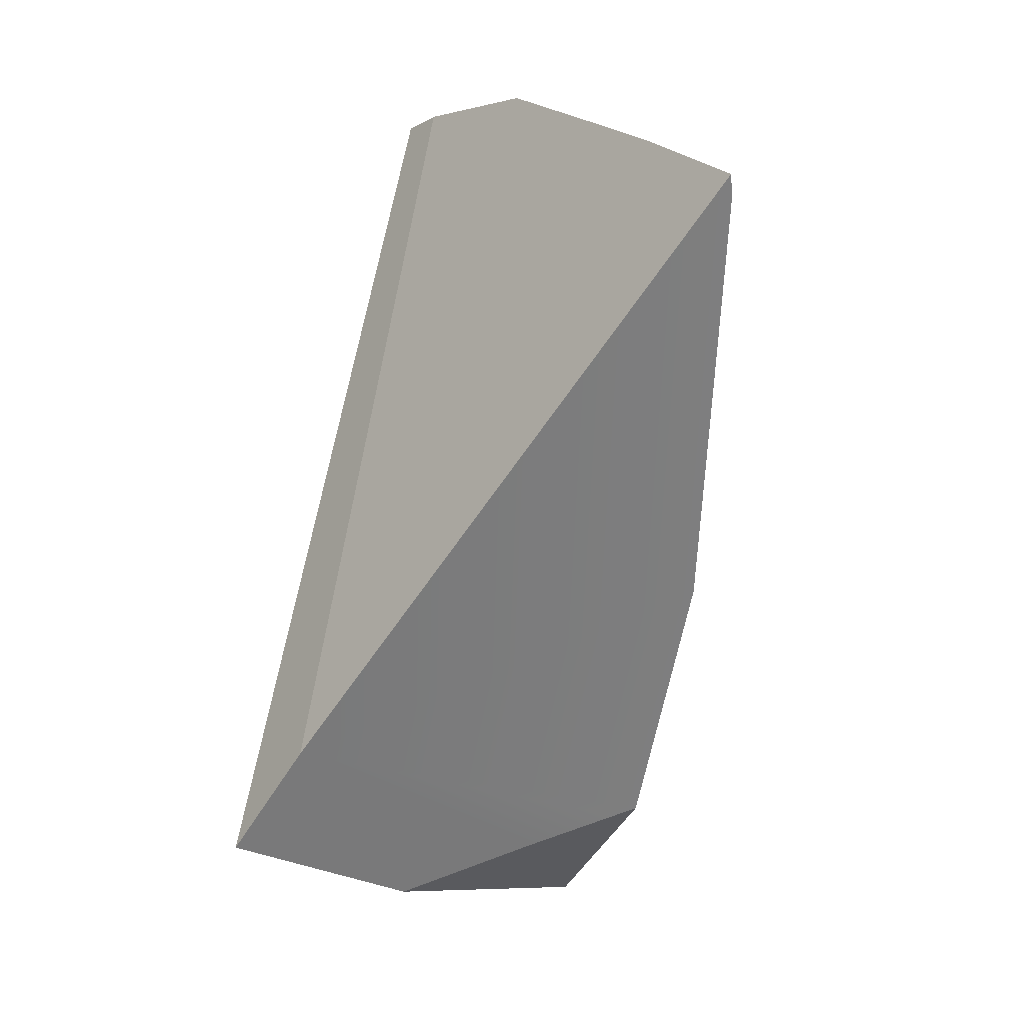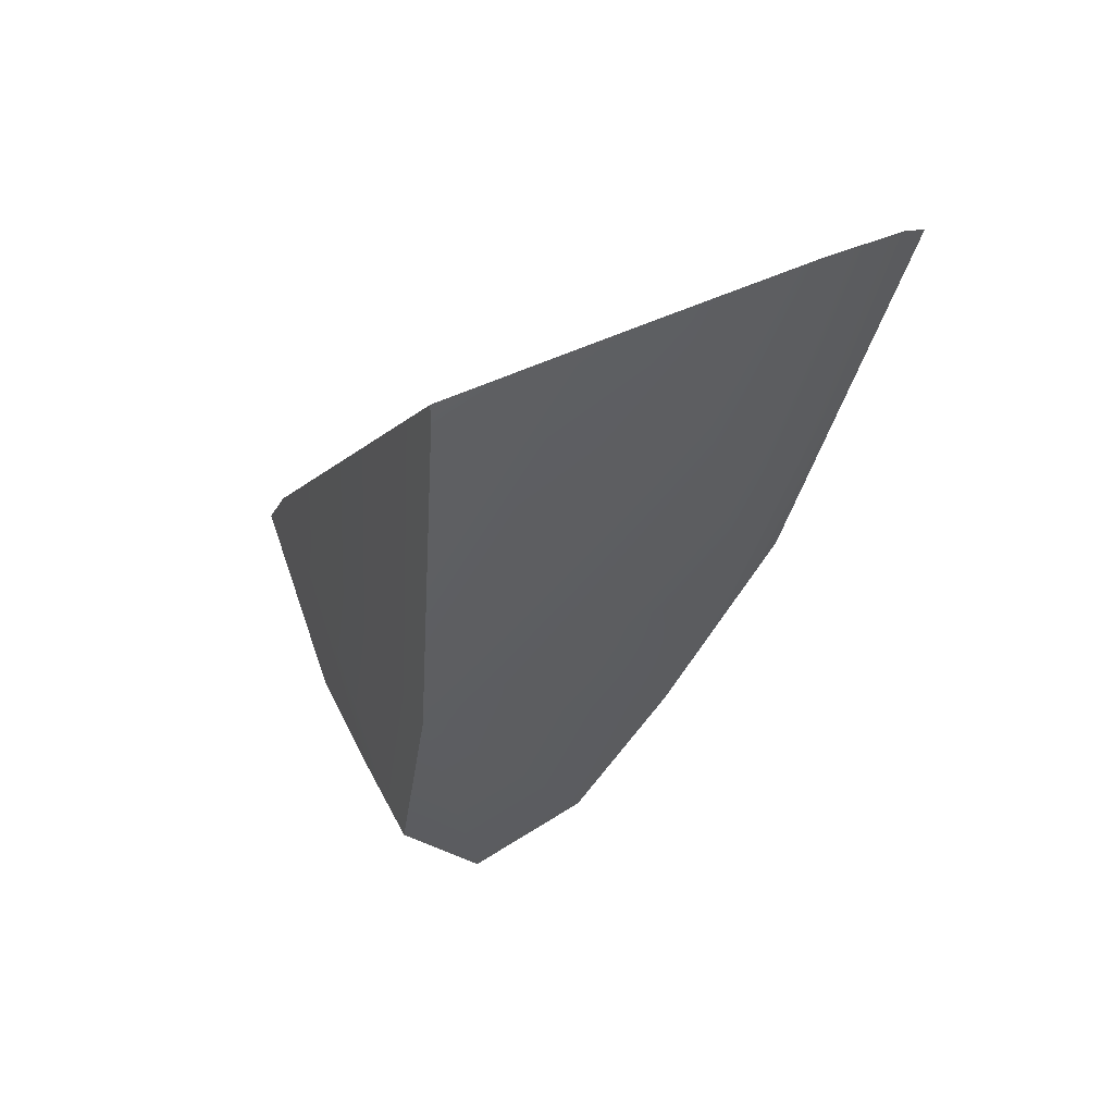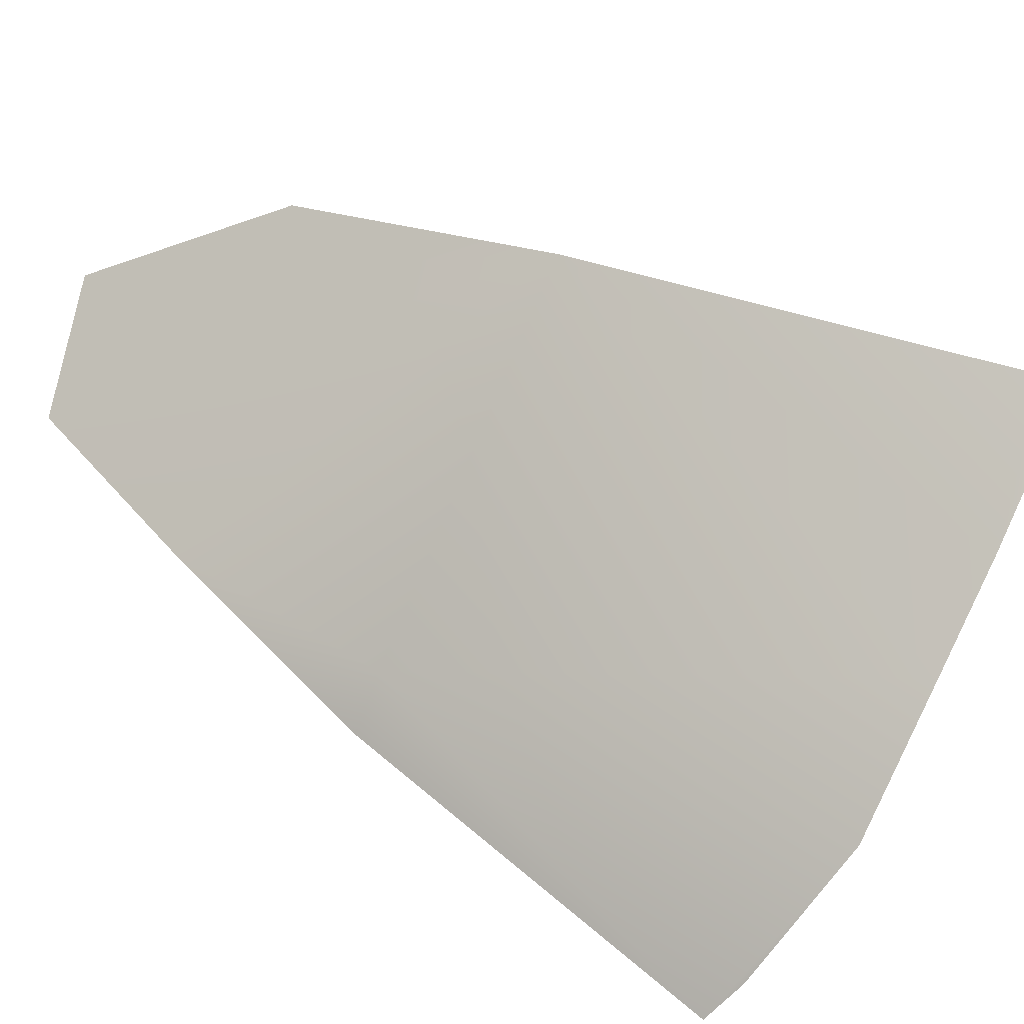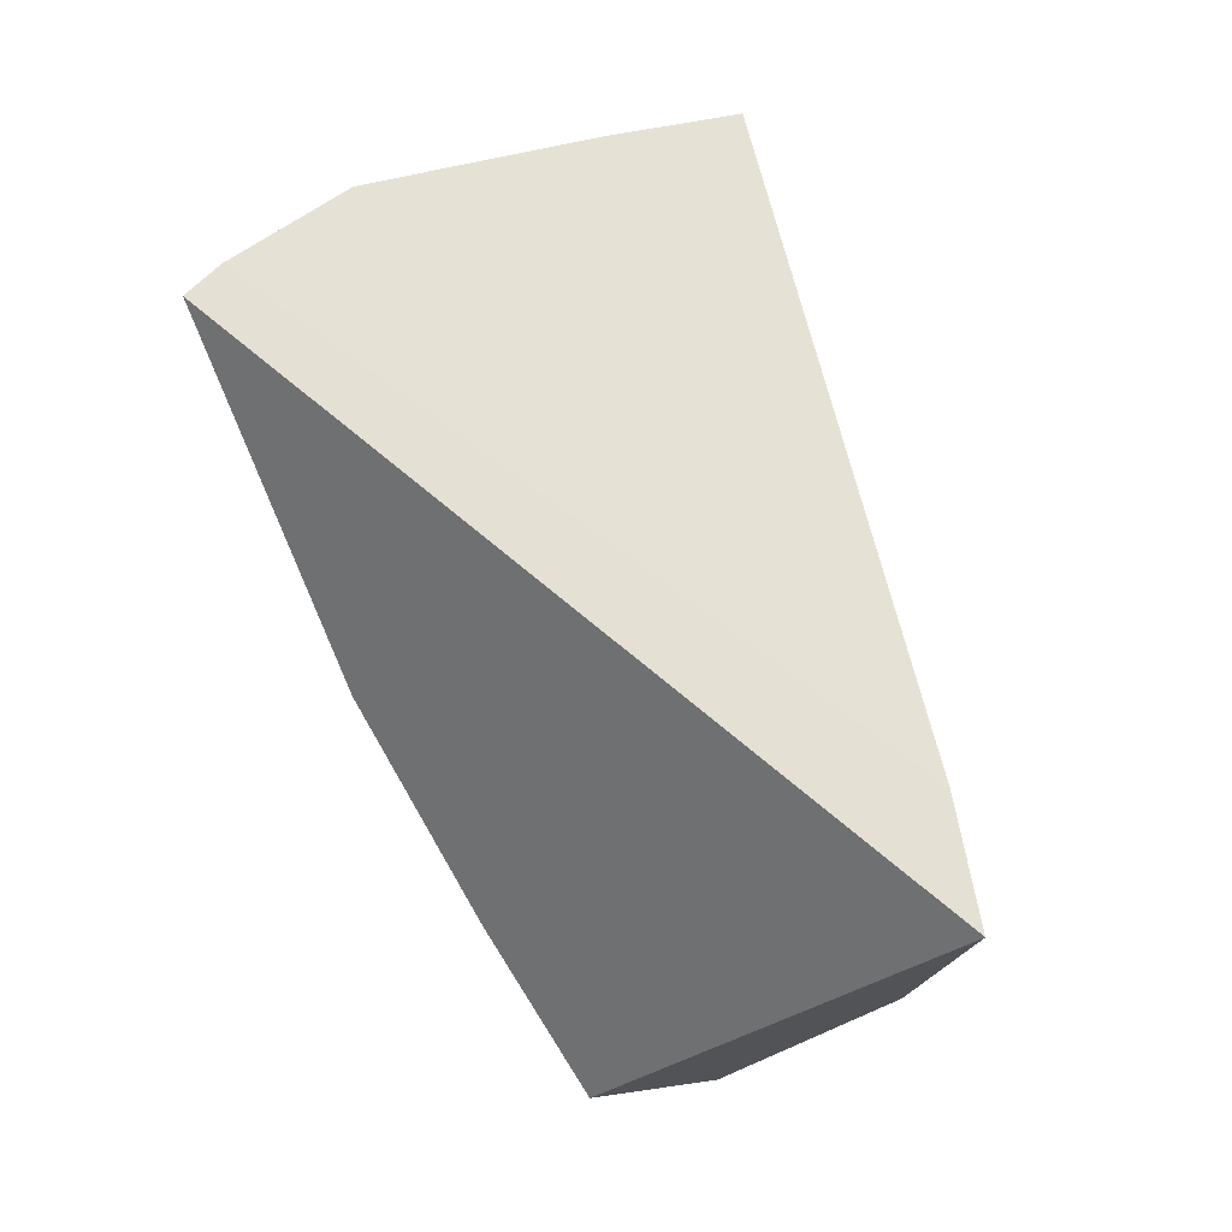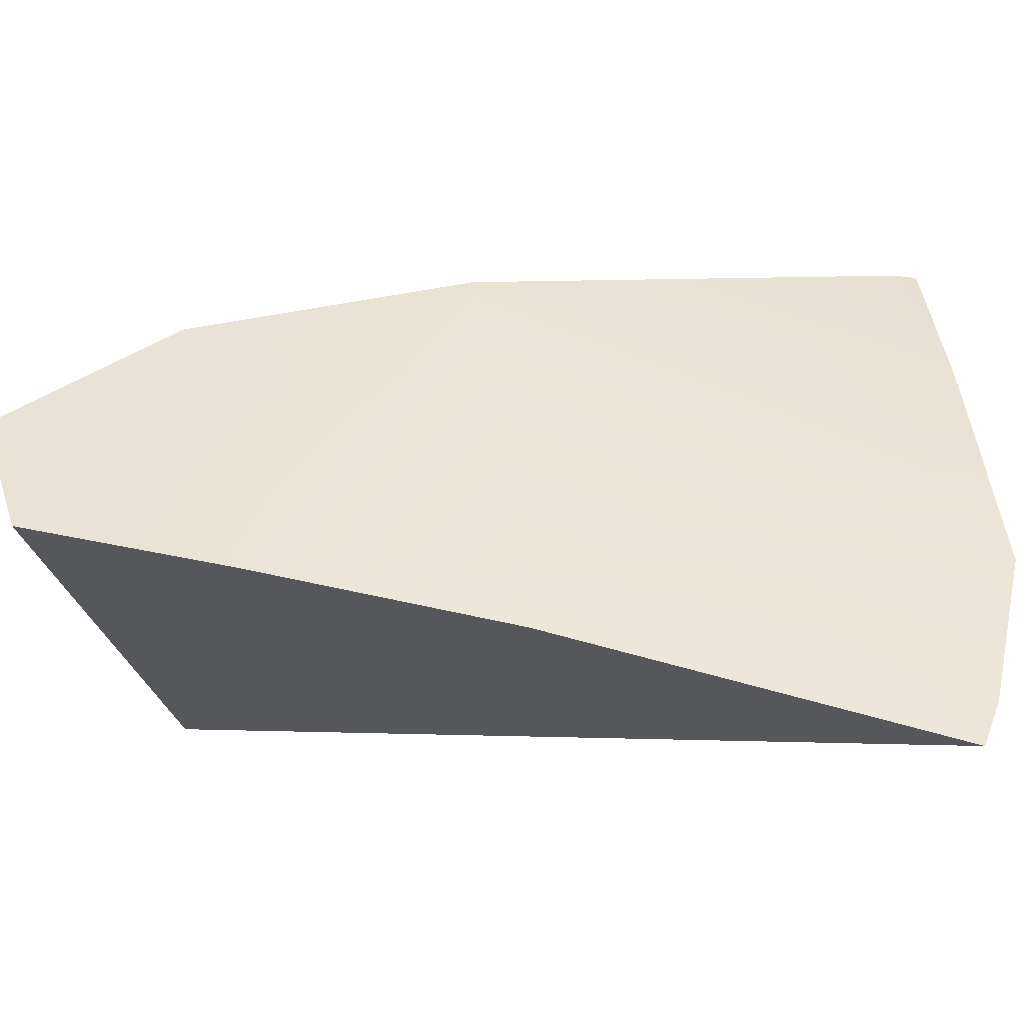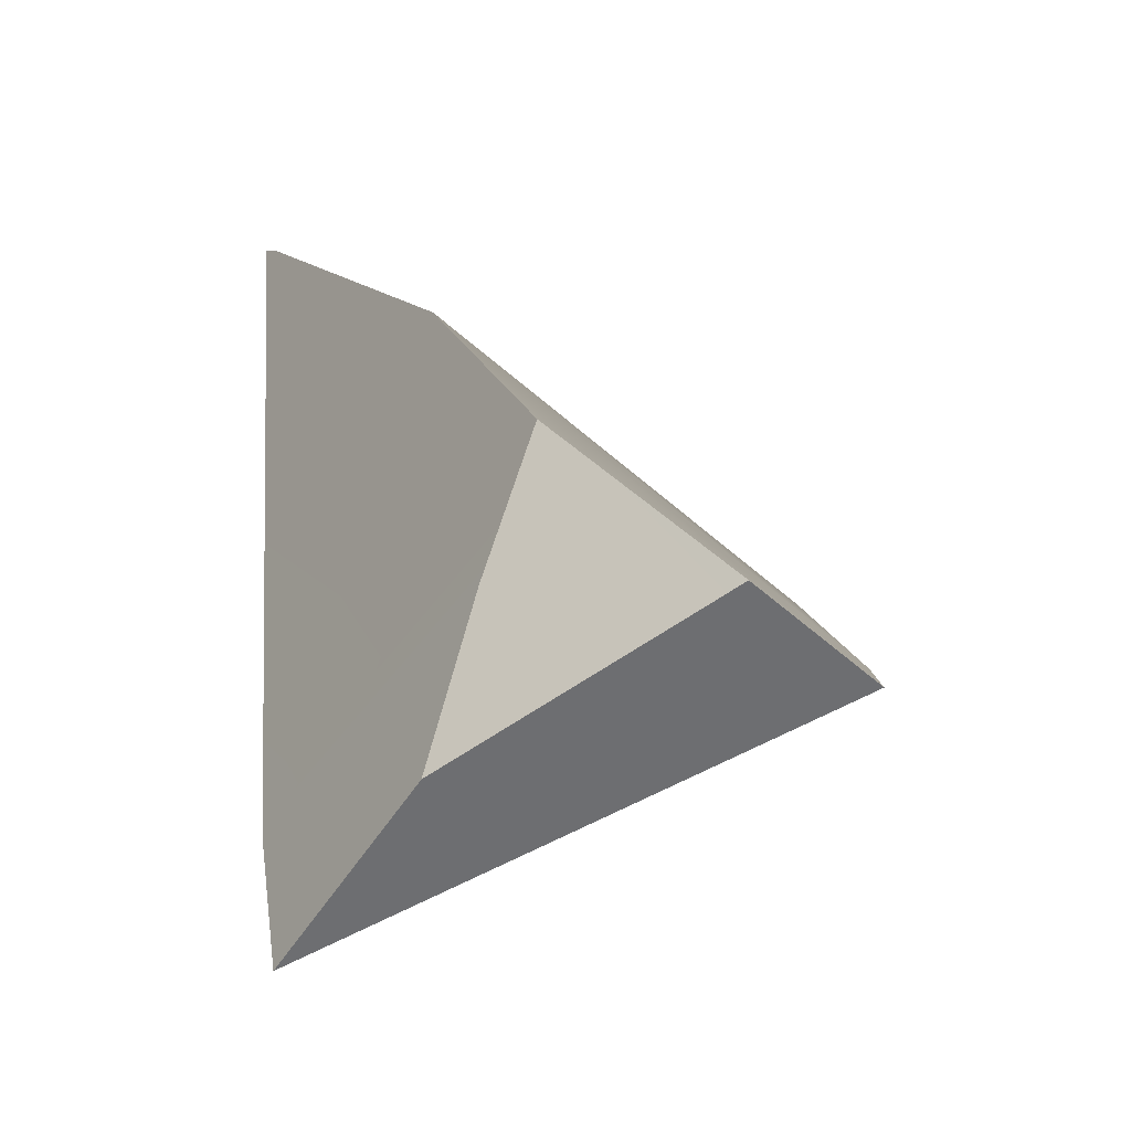
<metadata>
{"format":"obj","ext":"obj","renderer":"f3d","projection":"perspective","resolution":1024,"background":"white","views":[{"elev":33.1,"azim":-79.1,"up":"+Y"},{"elev":50.7,"azim":3.3,"up":"+Y"},{"elev":46.0,"azim":109.4,"up":"+Z"},{"elev":8.2,"azim":-171.1,"up":"+Y"},{"elev":2.0,"azim":70.2,"up":"+Z"},{"elev":11.3,"azim":-25.7,"up":"+Z"}]}
</metadata>
<code>
g Sphere_cell.020_cell.013
v 0.1002 0.08912 -0.05698
v 0.09332 0.09666 -0.04771
v -0.08168 -0.02509 -0.04994
v -0.09082 -0.05572 -0.0685
v 0.06761 -0.01098 -0.0293
v 0.1002 0.08912 -0.05698
v -0.09082 -0.05572 -0.0685
v 0.03773 -0.07205 -0.01599
v 0.01138 -0.1199 -0.006642
v -0.05344 -0.0745 0.01097
v -0.07011 -0.08413 -0.02402
v -0.09082 -0.05572 -0.0685
v -0.08168 -0.02509 -0.04994
v -0.04094 -0.06915 0.03536
v -0.03774 -0.06779 0.04162
v -0.02761 0.007959 0.05472
v -0.02006 0.136 0.05777
v -0.02009 0.1291 0.05835
v 0.09332 0.09666 -0.04771
v 0.06913 0.1153 -0.01599
v 0.03702 0.1233 0.011
v -0.08168 -0.02509 -0.04994
v -0.02006 0.136 0.05777
v 0.01338 0.1291 0.03088
v 0.01138 -0.1199 -0.006642
v -0.09082 -0.05572 -0.0685
v -0.07011 -0.08413 -0.02402
v -0.02474 -0.1172 0.01301
v -0.01945 -0.1211 0.01739
v -0.01945 -0.1211 0.01739
v -0.02474 -0.1172 0.01301
v -0.03774 -0.06779 0.04162
v -0.04094 -0.06915 0.03536
v -0.05344 -0.0745 0.01097
v -0.07011 -0.08413 -0.02402
v -0.01945 -0.1211 0.01739
v -0.03774 -0.06779 0.04162
v -0.02761 0.007959 0.05472
v 0.01138 -0.1199 -0.006642
v 0.03773 -0.07205 -0.01599
v 0.05691 -0.008851 -0.01599
v 0.06761 -0.01098 -0.0293
v 0.1002 0.08912 -0.05698
v 0.06913 0.1153 -0.01599
v 0.09332 0.09666 -0.04771
v 0.03702 0.1233 0.011
v 0.01338 0.1291 0.03088
v -0.02009 0.1291 0.05835
v -0.02006 0.136 0.05777
g Sphere_cell.020_cell.013_0
f 3 2 1
f 4 3 1
f 7 6 5
f 5 8 7
f 8 9 7
f 12 11 10
f 13 12 10
f 13 10 14
f 14 15 13
f 15 16 13
f 16 17 13
f 16 18 17
f 21 20 19
f 22 21 19
f 22 23 21
f 23 24 21
f 27 26 25
f 25 28 27
f 25 29 28
f 32 31 30
f 31 32 33
f 33 34 31
f 34 35 31
f 38 37 36
f 38 36 39
f 38 39 40
f 40 41 38
f 41 40 42
f 41 42 43
f 43 44 41
f 43 45 44
f 41 44 46
f 46 38 41
f 46 47 38
f 47 48 38
f 47 49 48

</code>
